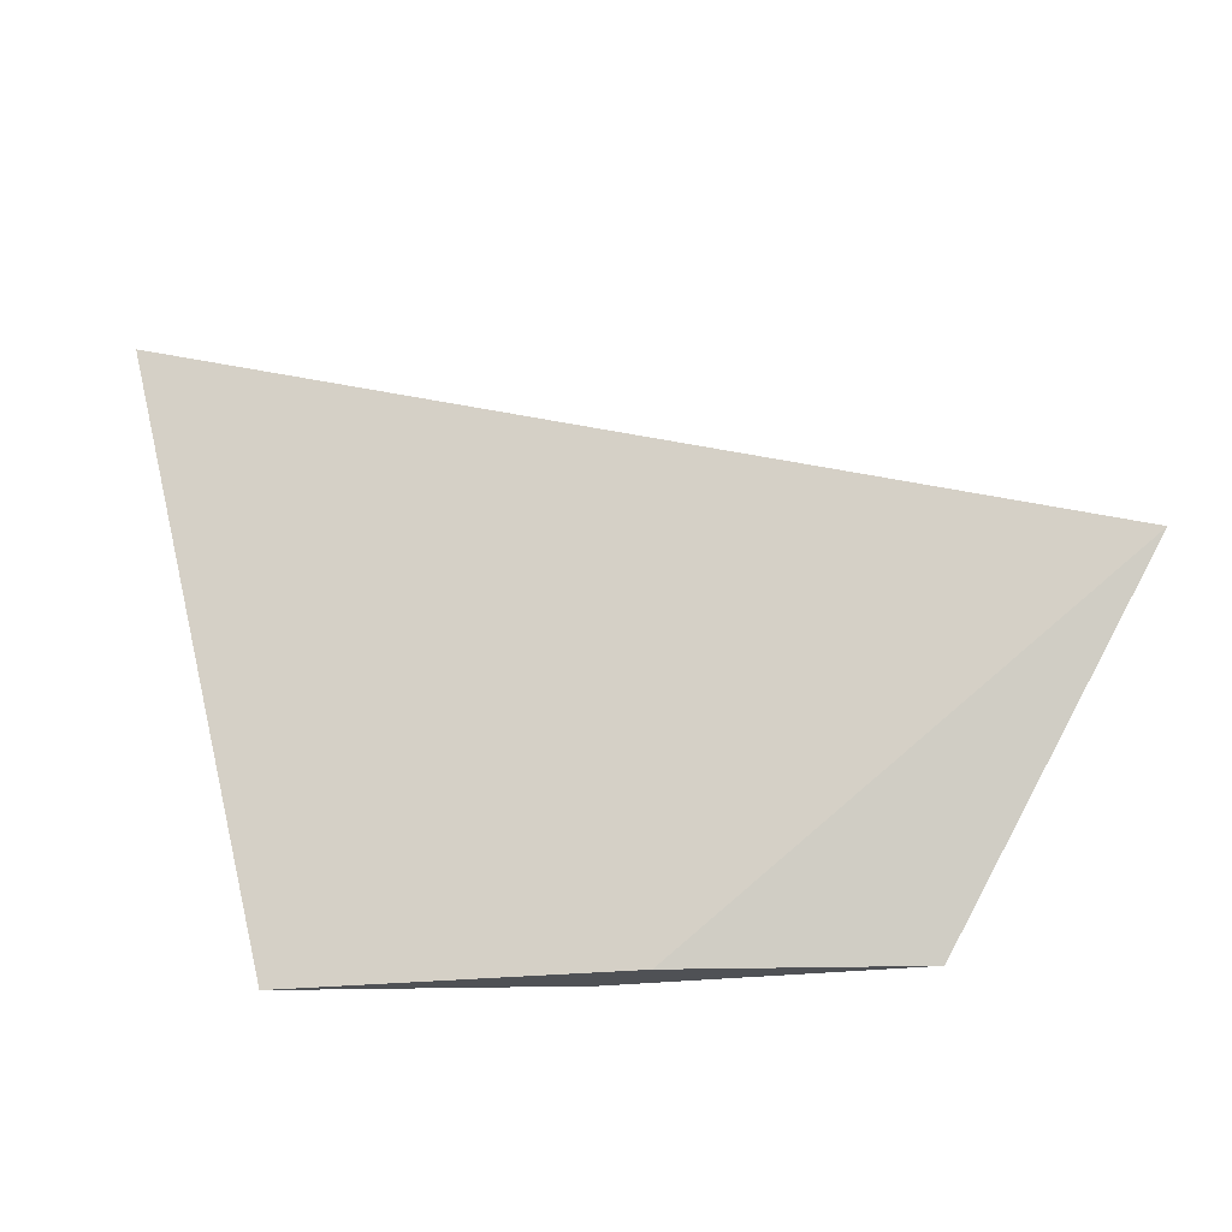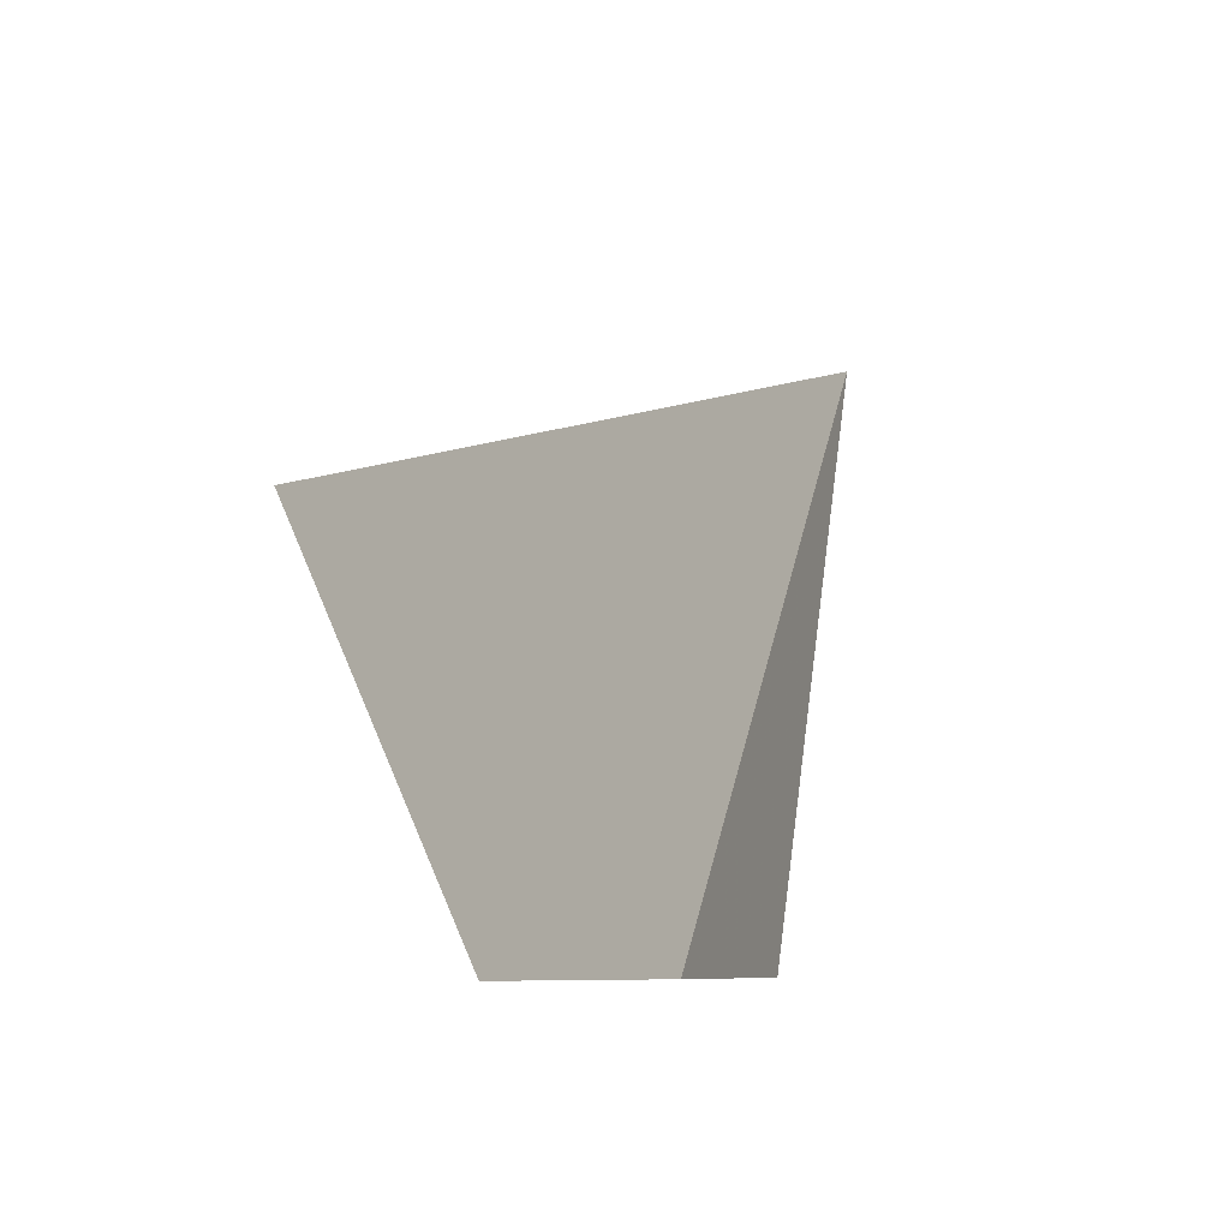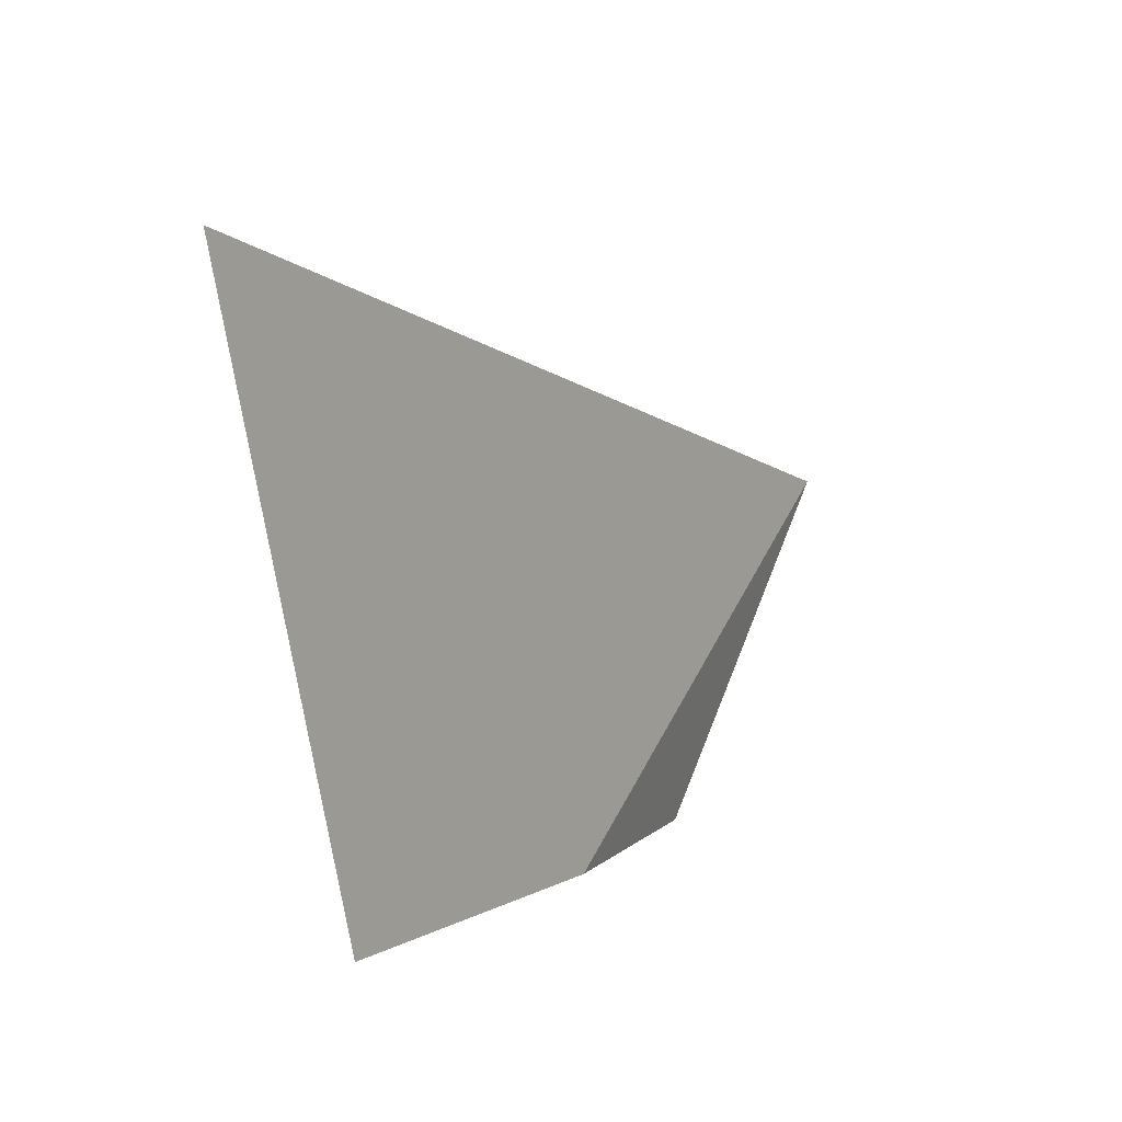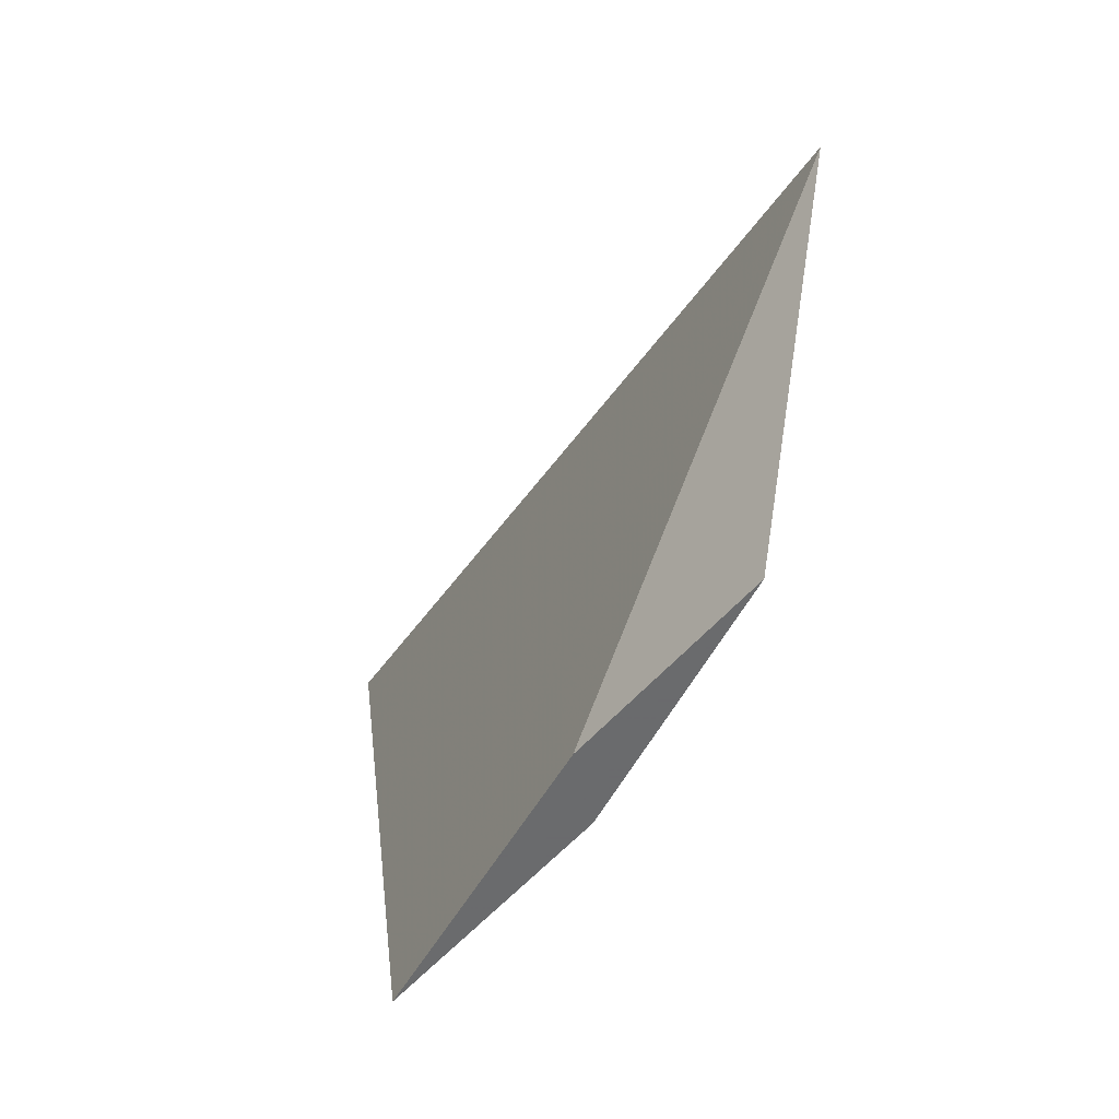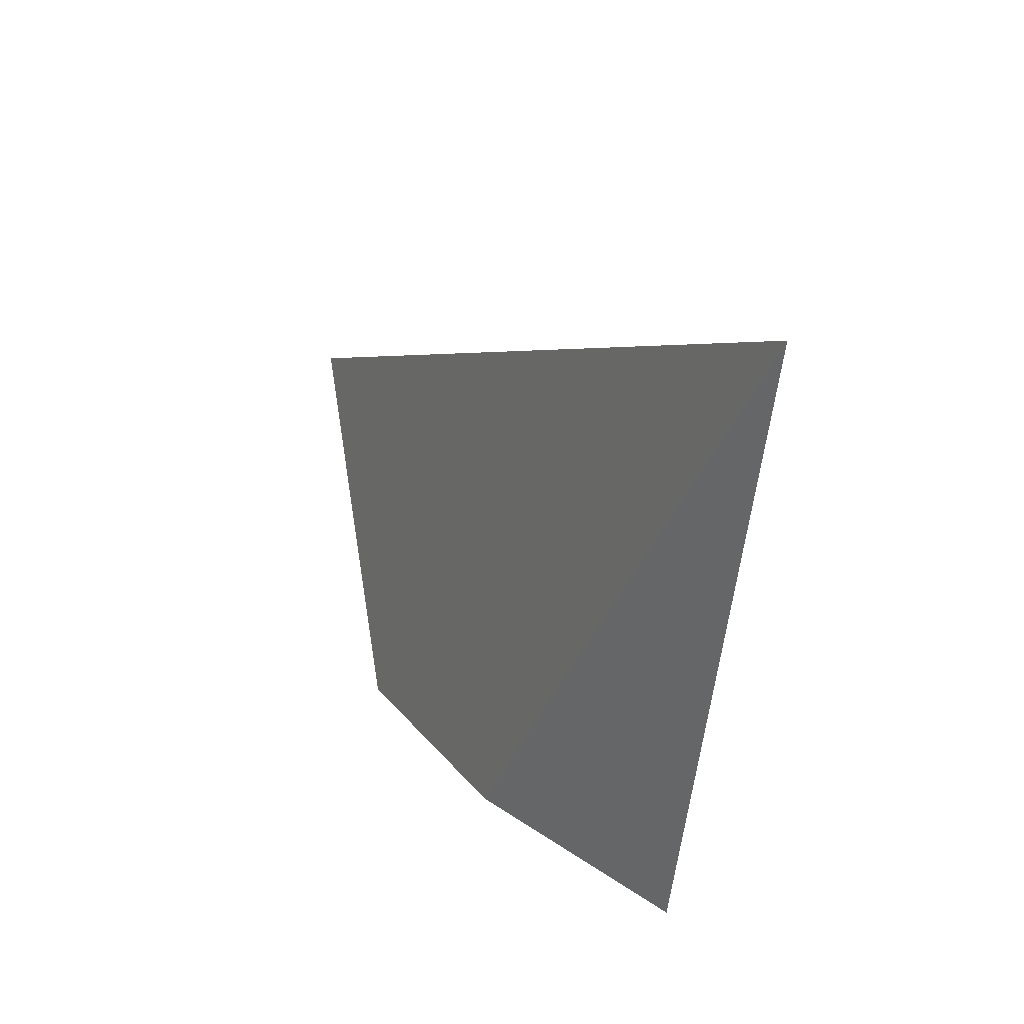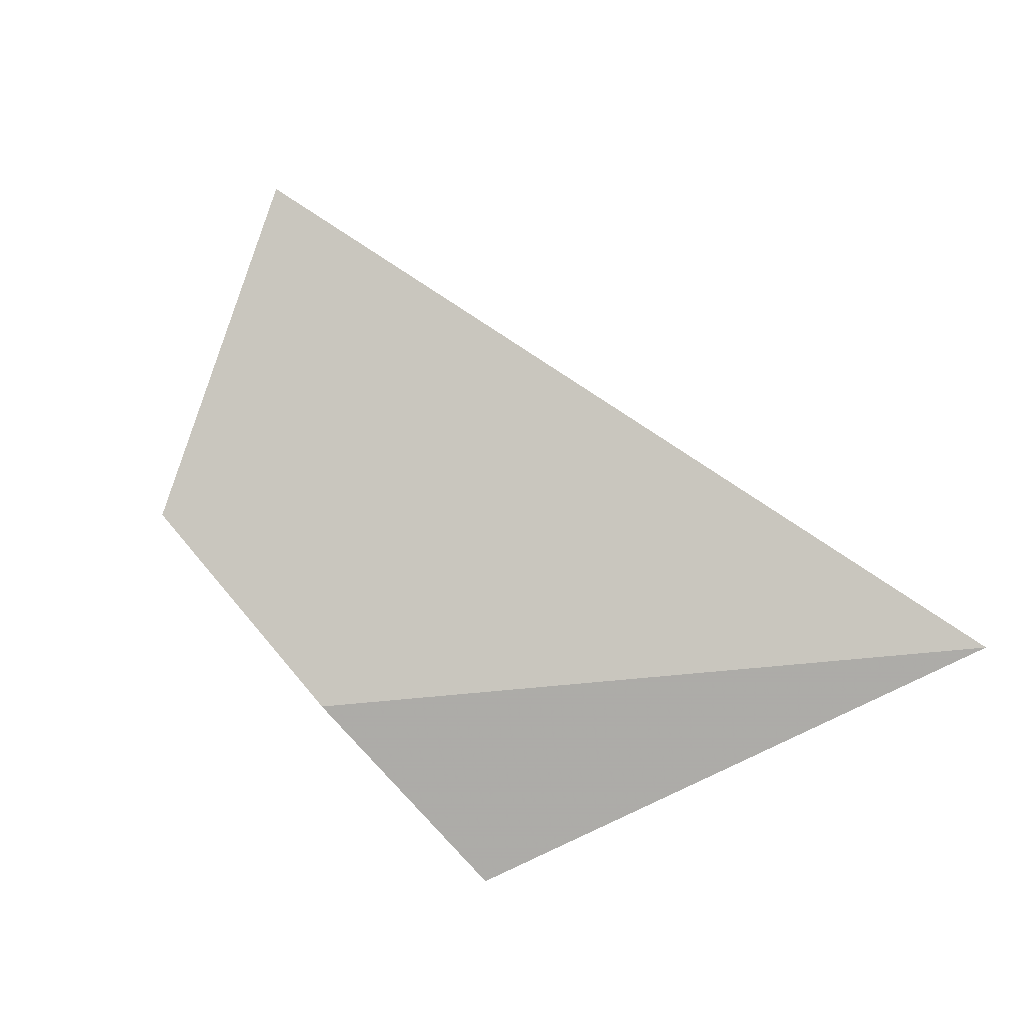
<metadata>
{"format":"obj","ext":"obj","renderer":"f3d","projection":"perspective","resolution":1024,"background":"white","views":[{"elev":-20.1,"azim":3.5,"up":"+Y"},{"elev":-7.9,"azim":110.2,"up":"+Y"},{"elev":7.8,"azim":-65.1,"up":"+Y"},{"elev":-53.2,"azim":50.9,"up":"+Y"},{"elev":21.6,"azim":-128.7,"up":"+Y"},{"elev":-79.1,"azim":131.4,"up":"+Z"}]}
</metadata>
<code>
v -0.1118 -0.1219 -0.2877
v -0.1034 -0.1556 -0.2858
v -0.08789 -0.1556 -0.2858
v -0.08522 -0.1556 -0.2824
v -0.07241 -0.1556 -0.2824
v -0.06194 -0.1367 -0.2783
f 3 2 1
f 1 2 6
f 6 3 1
f 2 3 4
f 2 4 6
f 4 3 5
f 6 5 3
f 6 4 5

</code>
